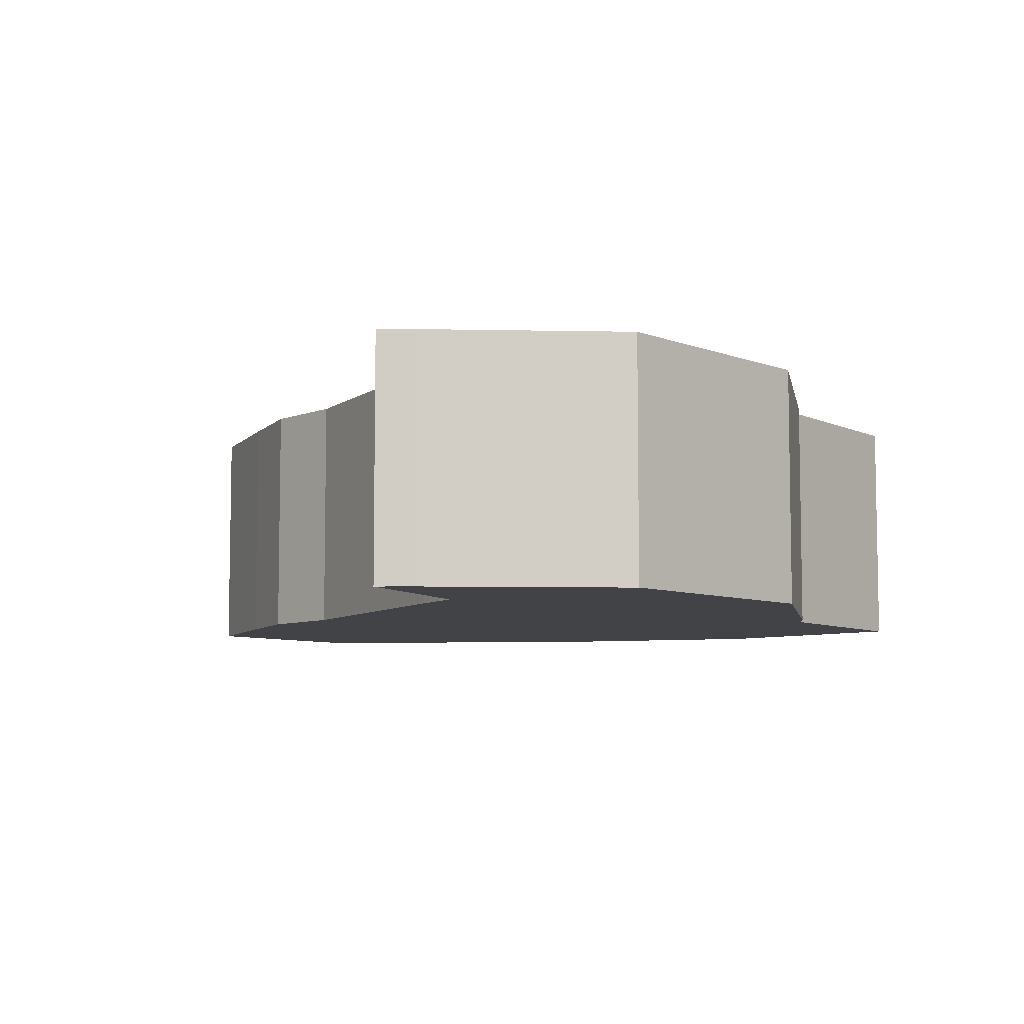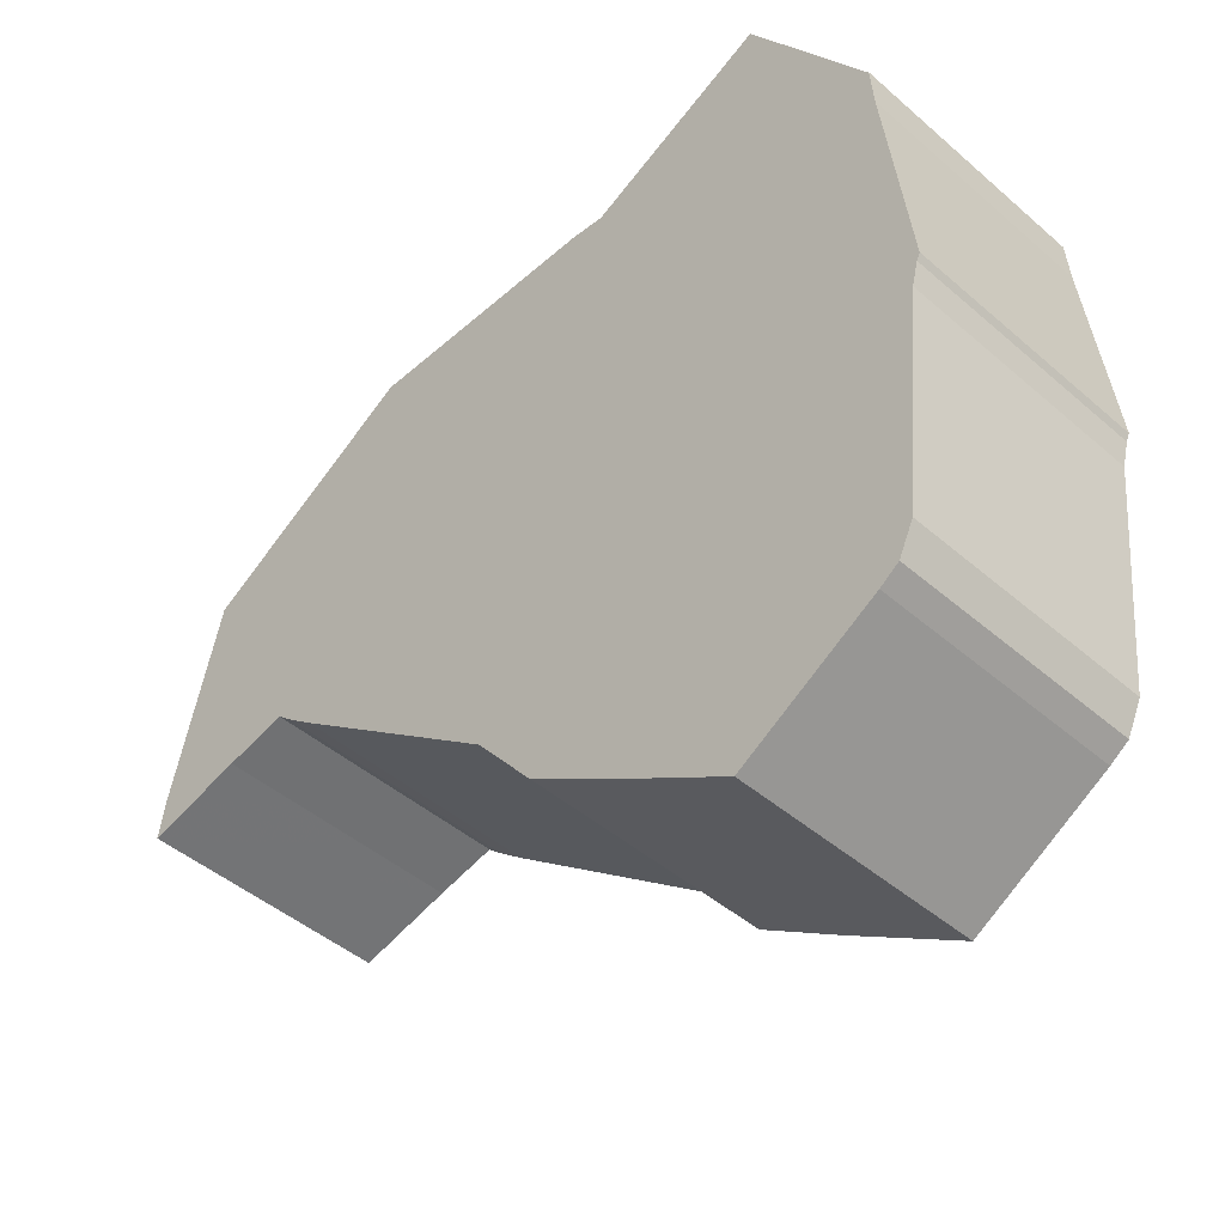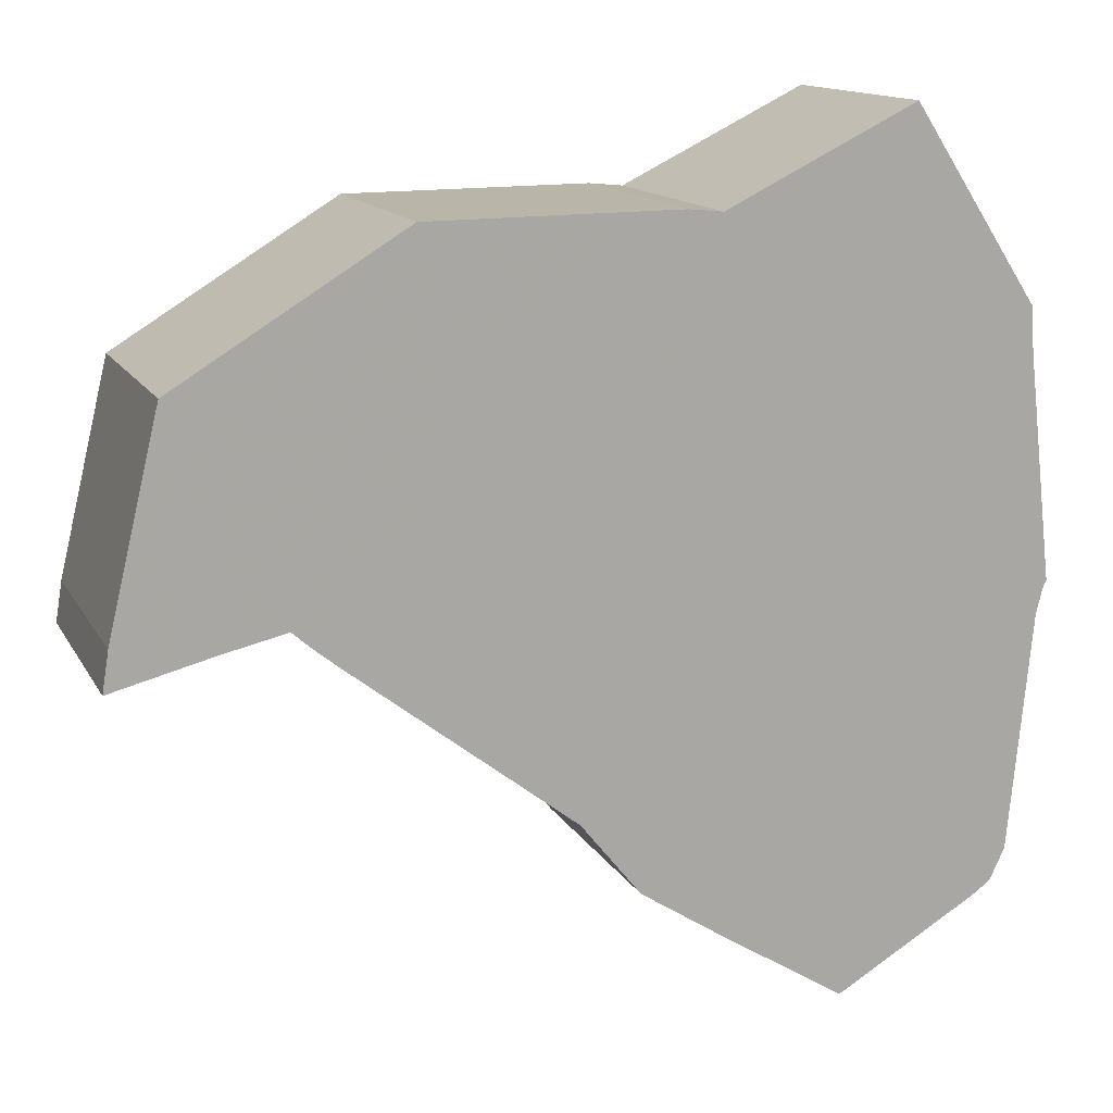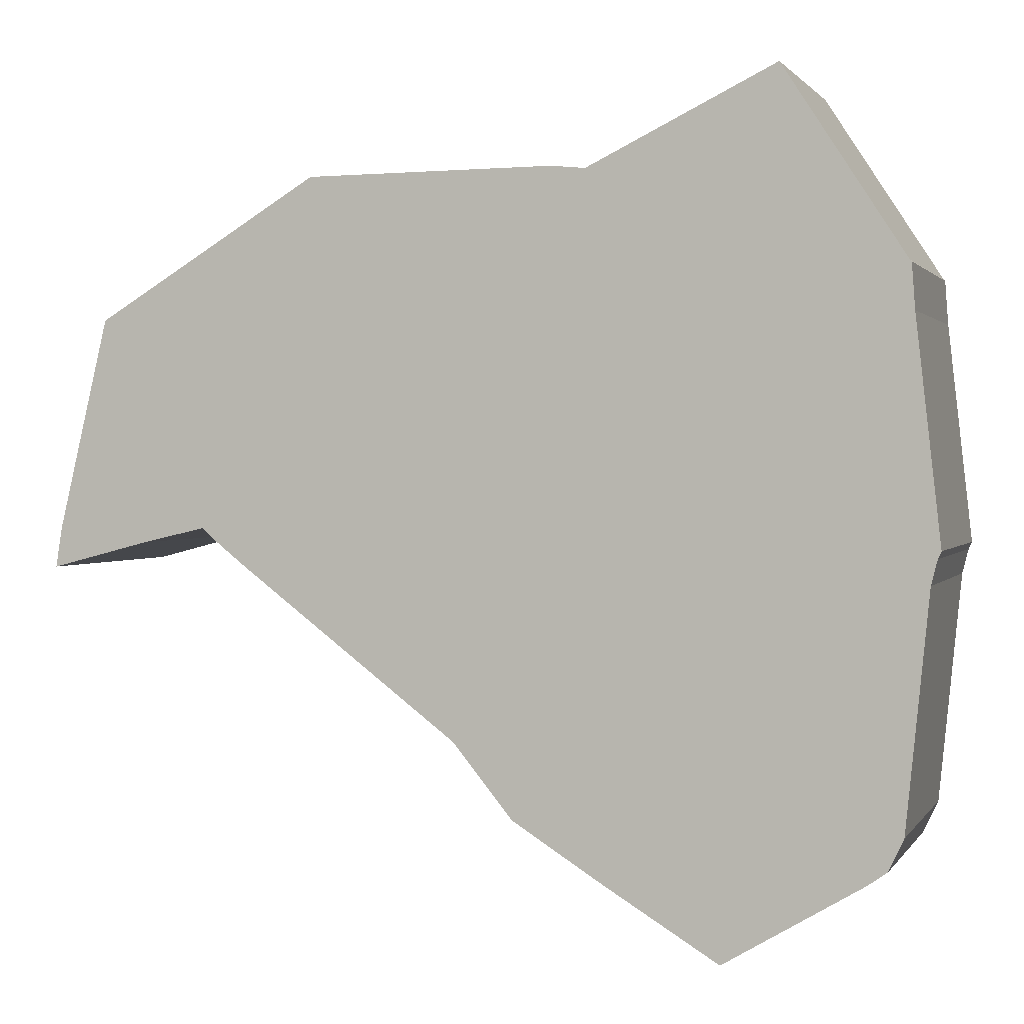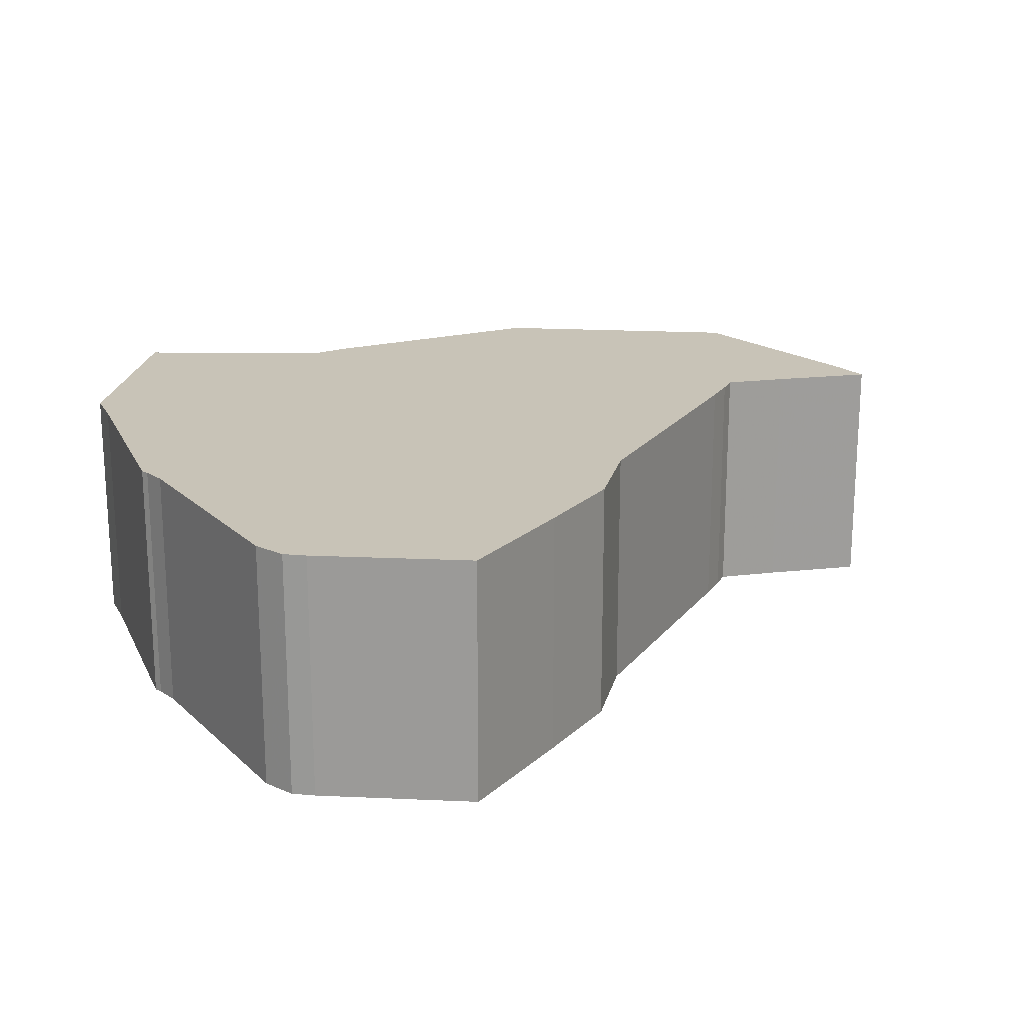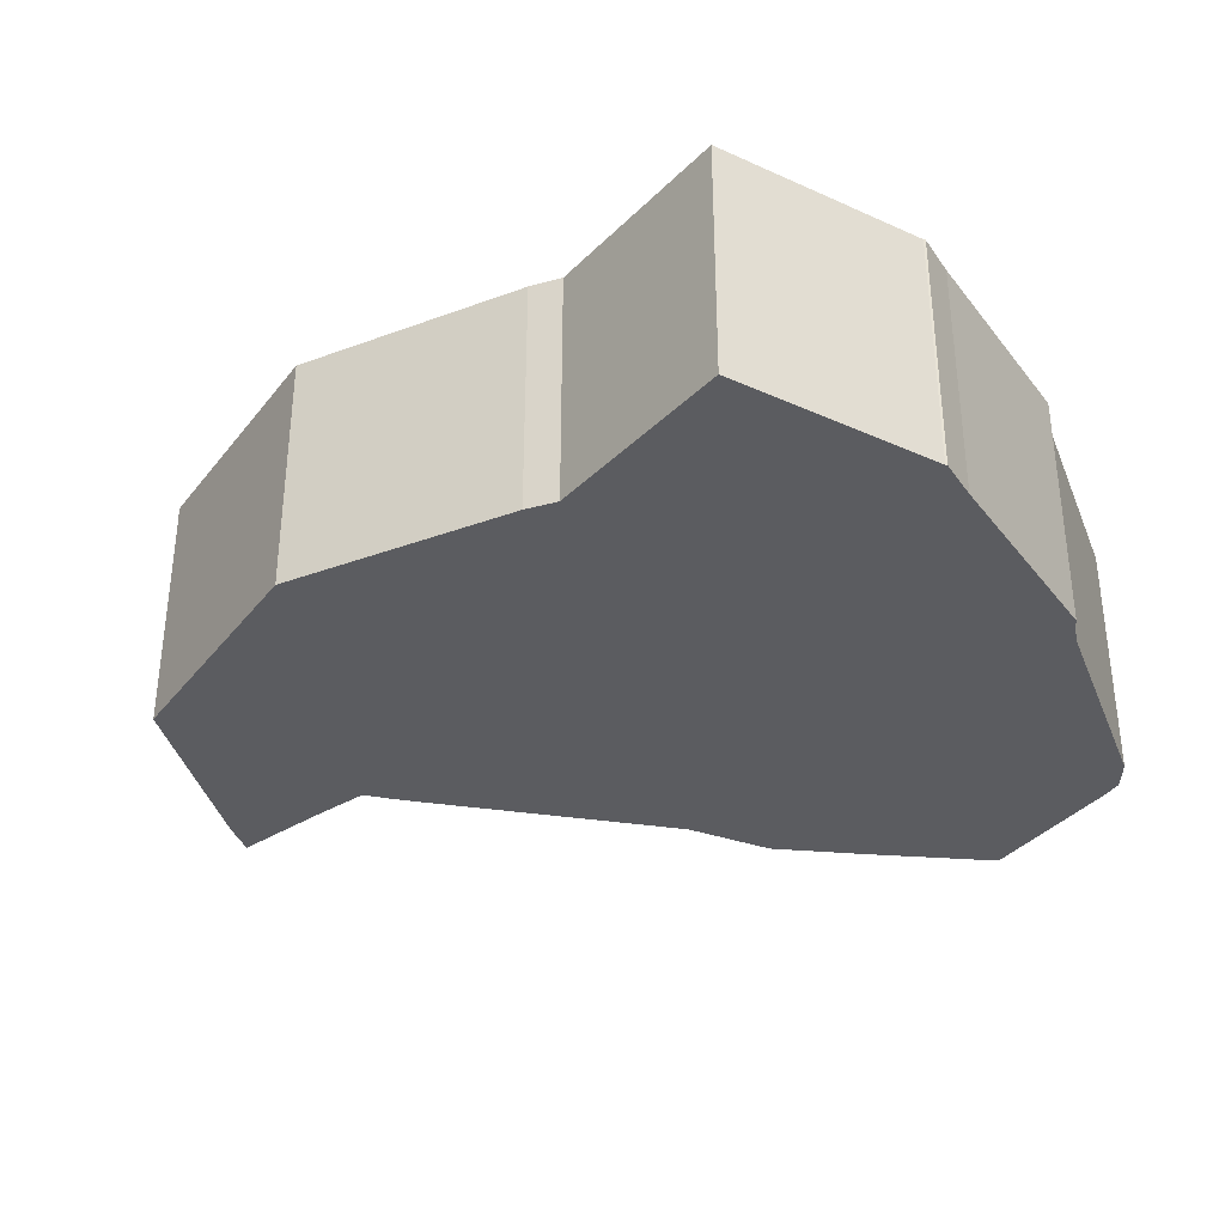
<metadata>
{"format":"obj","ext":"obj","renderer":"f3d","projection":"perspective","resolution":1024,"background":"white","views":[{"elev":-7.1,"azim":100.0,"up":"+Z"},{"elev":-45.3,"azim":-135.0,"up":"+Y"},{"elev":13.6,"azim":160.7,"up":"+Y"},{"elev":1.3,"azim":-162.9,"up":"+Y"},{"elev":19.7,"azim":-26.1,"up":"+Z"},{"elev":-34.7,"azim":-154.1,"up":"+Z"}]}
</metadata>
<code>
v 24.97 19.14 14.94
v 25.03 19.09 14.94
v 25.53 18.8 14.94
v 25.95 19.06 14.94
v 26.26 19.25 14.94
v 26.47 19.52 14.94
v 27.26 20.12 14.94
v 27.36 20.2 14.94
v 27.42 20.25 14.94
v 27.64 20.2 14.94
v 28 20.11 14.94
v 27.98 20.25 14.94
v 27.8 21 14.94
v 27 21.49 14.94
v 26.12 21.5 14.94
v 26 21.49 14.94
v 25.33 21.82 14.94
v 24.9 21.15 14.94
v 24.9 21.14 14.94
v 24.88 20.98 14.94
v 24.8 20.2 14.94
v 24.81 20.17 14.94
v 24.83 20.09 14.94
v 24.91 19.25 14.94
f 24 1 2
f 4 24 2
f 3 4 2
f 23 6 22
f 6 16 22
f 7 14 15
f 14 9 13
f 8 9 14
f 8 14 7
f 12 13 10
f 12 10 11
f 13 9 10
f 7 15 6
f 15 16 6
f 16 18 20
f 17 18 16
f 18 19 20
f 22 20 21
f 16 20 22
f 23 24 4
f 5 6 23
f 5 23 4
v 24.97 19.14 14.04
v 25.03 19.09 14.04
v 25.53 18.8 14.04
v 25.95 19.06 14.04
v 26.26 19.25 14.04
v 26.47 19.52 14.04
v 27.26 20.12 14.04
v 27.36 20.2 14.04
v 27.42 20.25 14.04
v 27.64 20.2 14.04
v 28 20.11 14.04
v 27.98 20.25 14.04
v 27.8 21 14.04
v 27 21.49 14.04
v 26.12 21.5 14.04
v 26 21.49 14.04
v 25.33 21.82 14.04
v 24.9 21.15 14.04
v 24.9 21.14 14.04
v 24.88 20.98 14.04
v 24.8 20.2 14.04
v 24.81 20.17 14.04
v 24.83 20.09 14.04
v 24.91 19.25 14.04
f 26 25 48
f 26 48 28
f 26 28 27
f 46 30 47
f 46 40 30
f 39 38 31
f 37 33 38
f 38 33 32
f 31 38 32
f 34 37 36
f 35 34 36
f 34 33 37
f 30 39 31
f 30 40 39
f 44 42 40
f 40 42 41
f 44 43 42
f 45 44 46
f 46 44 40
f 28 48 47
f 47 30 29
f 28 47 29
f 26 2 1
f 25 26 1
f 27 3 2
f 26 27 2
f 28 4 3
f 27 28 3
f 29 5 4
f 28 29 4
f 30 6 5
f 29 30 5
f 31 7 6
f 30 31 6
f 32 8 7
f 31 32 7
f 33 9 8
f 32 33 8
f 34 10 9
f 33 34 9
f 35 11 10
f 34 35 10
f 36 12 11
f 35 36 11
f 37 13 12
f 36 37 12
f 38 14 13
f 37 38 13
f 39 15 14
f 38 39 14
f 40 16 15
f 39 40 15
f 41 17 16
f 40 41 16
f 42 18 17
f 41 42 17
f 43 19 18
f 42 43 18
f 44 20 19
f 43 44 19
f 45 21 20
f 44 45 20
f 46 22 21
f 45 46 21
f 47 23 22
f 46 47 22
f 48 24 23
f 47 48 23
f 25 1 24
f 48 25 24

</code>
